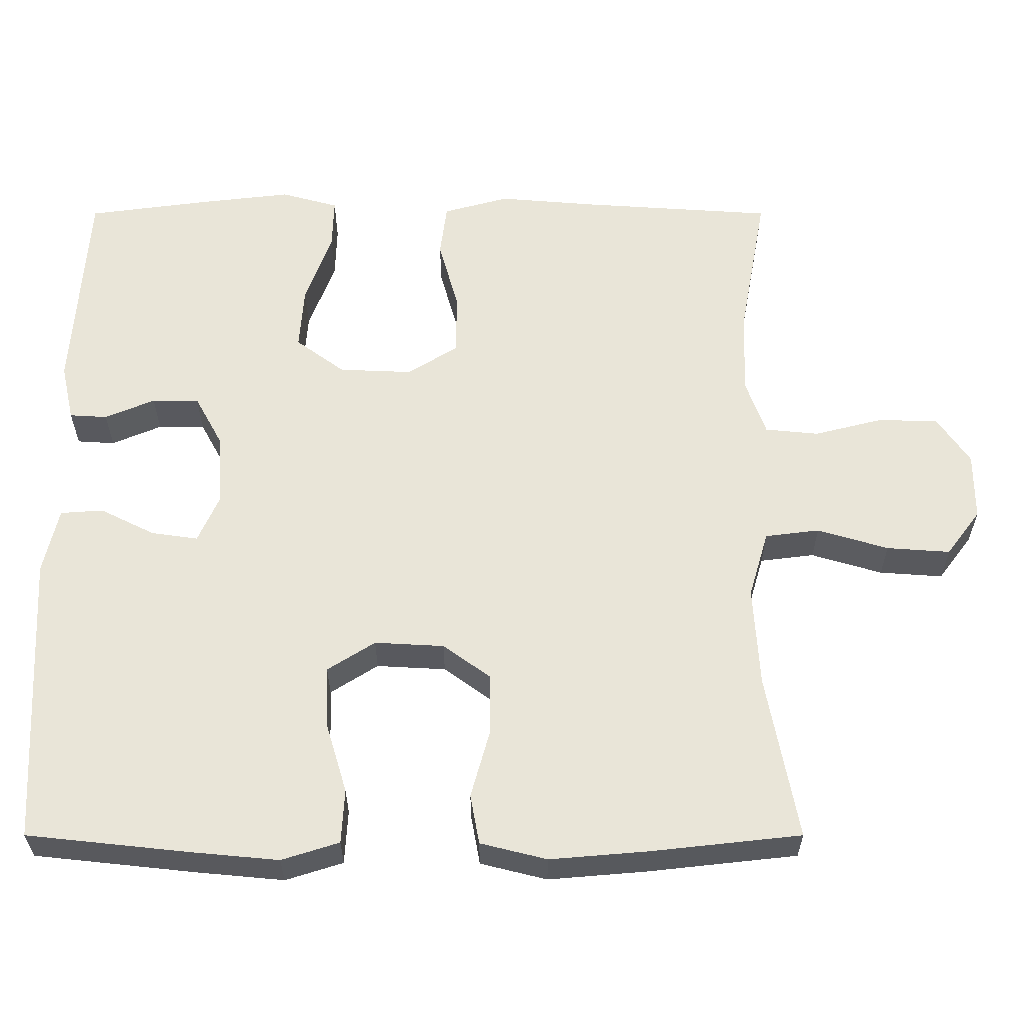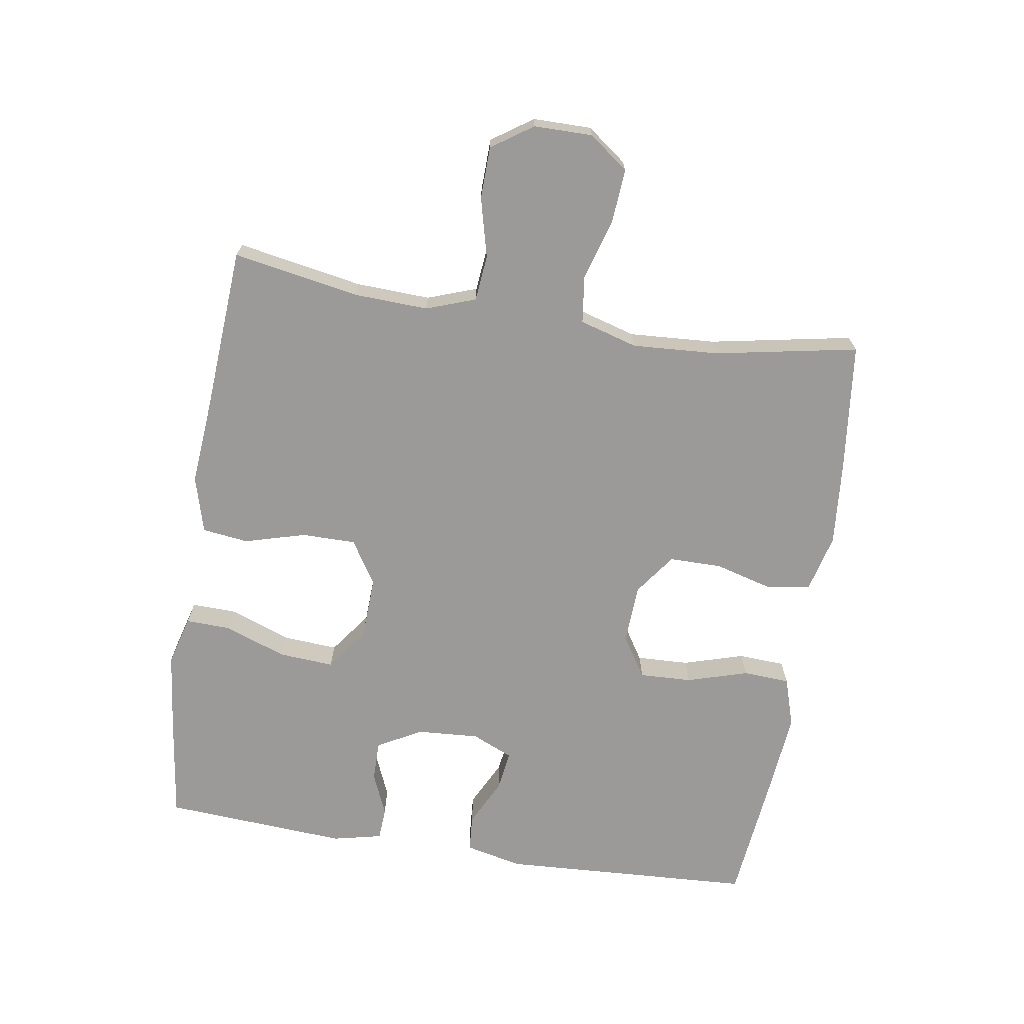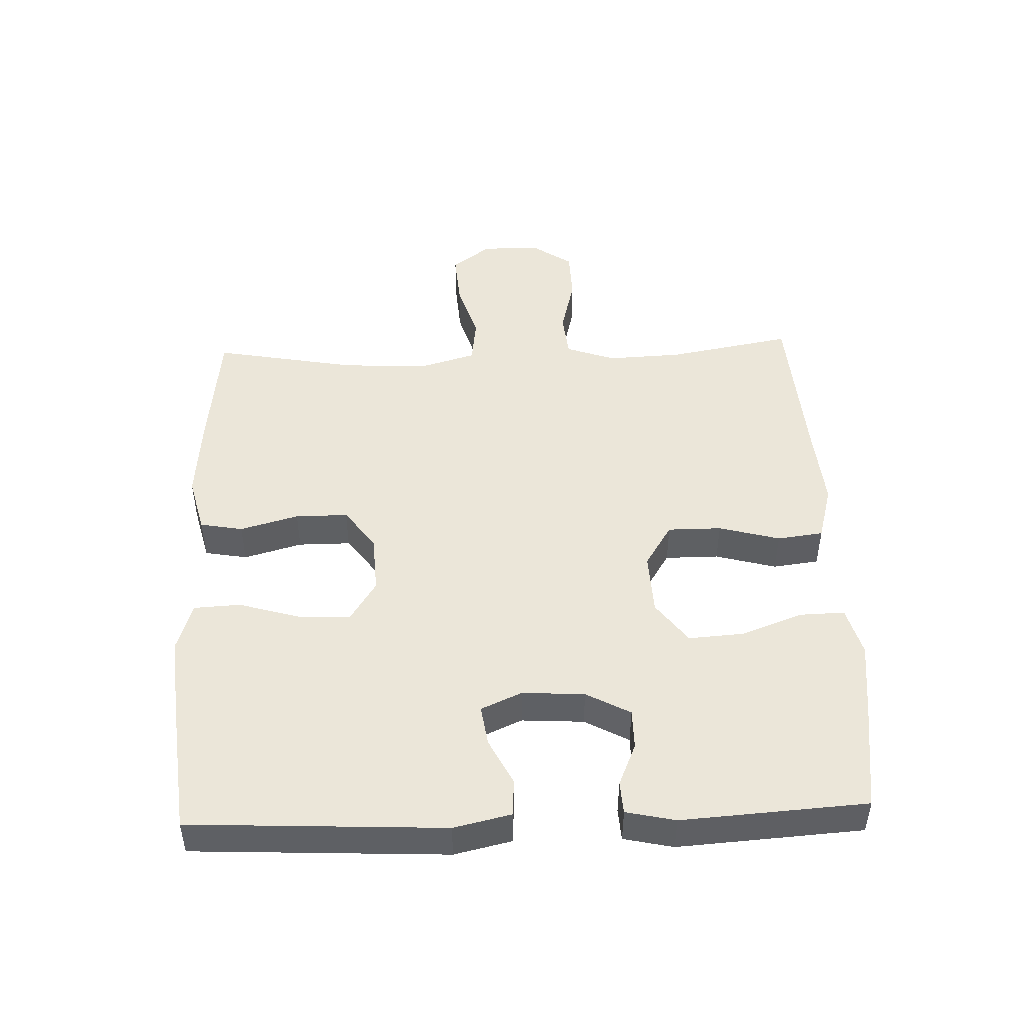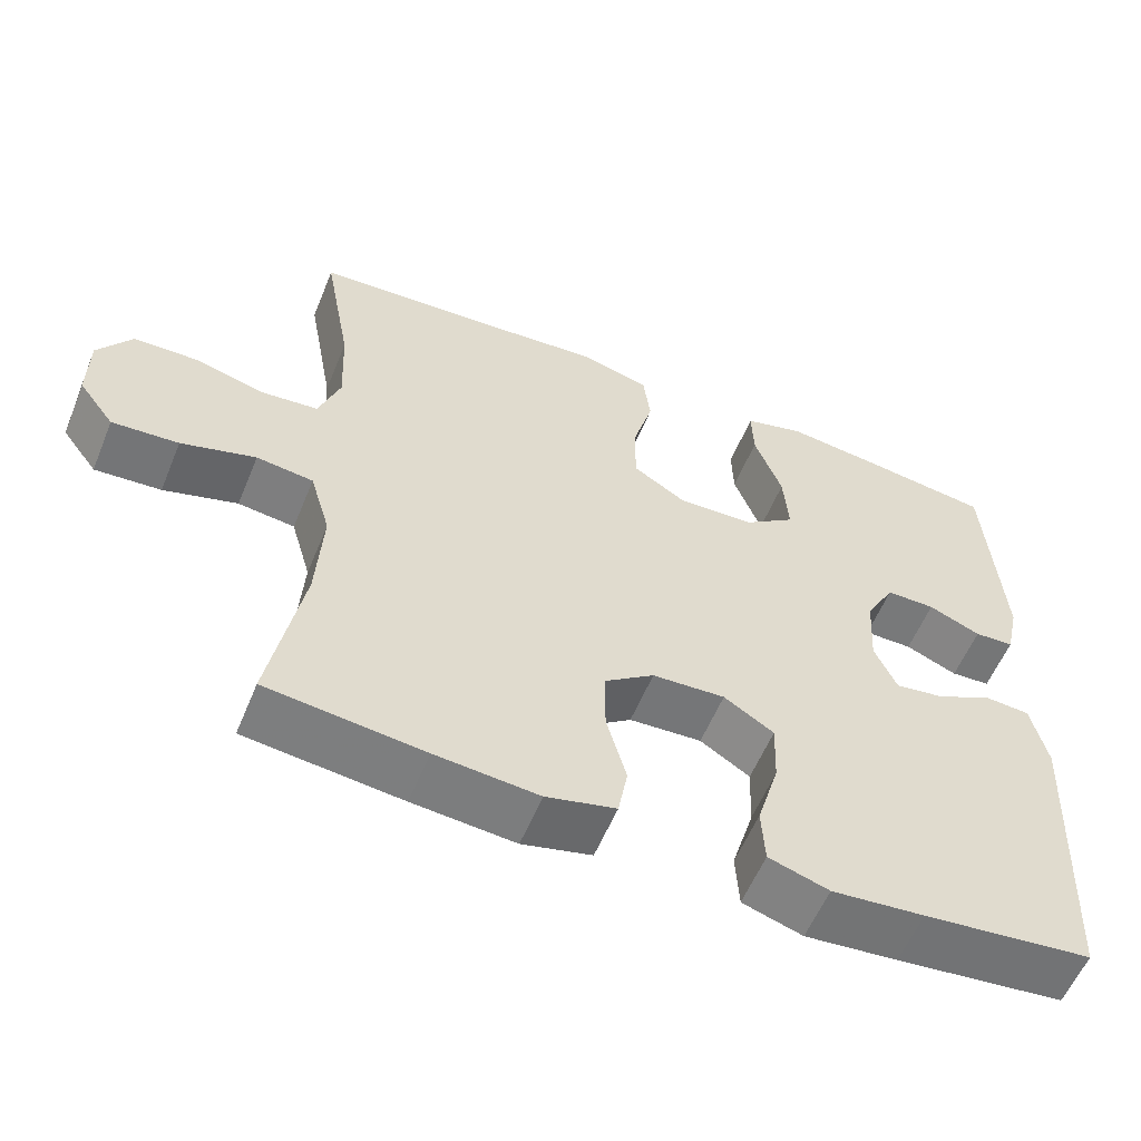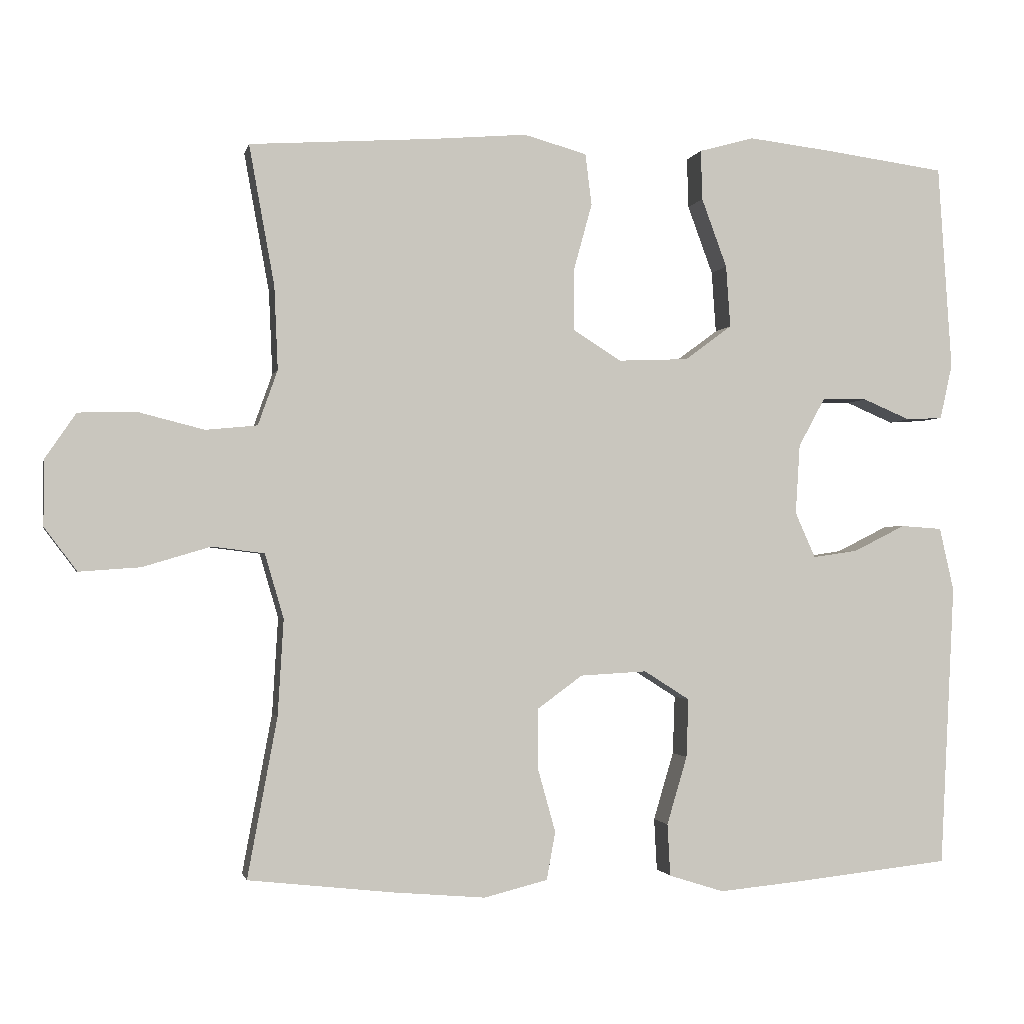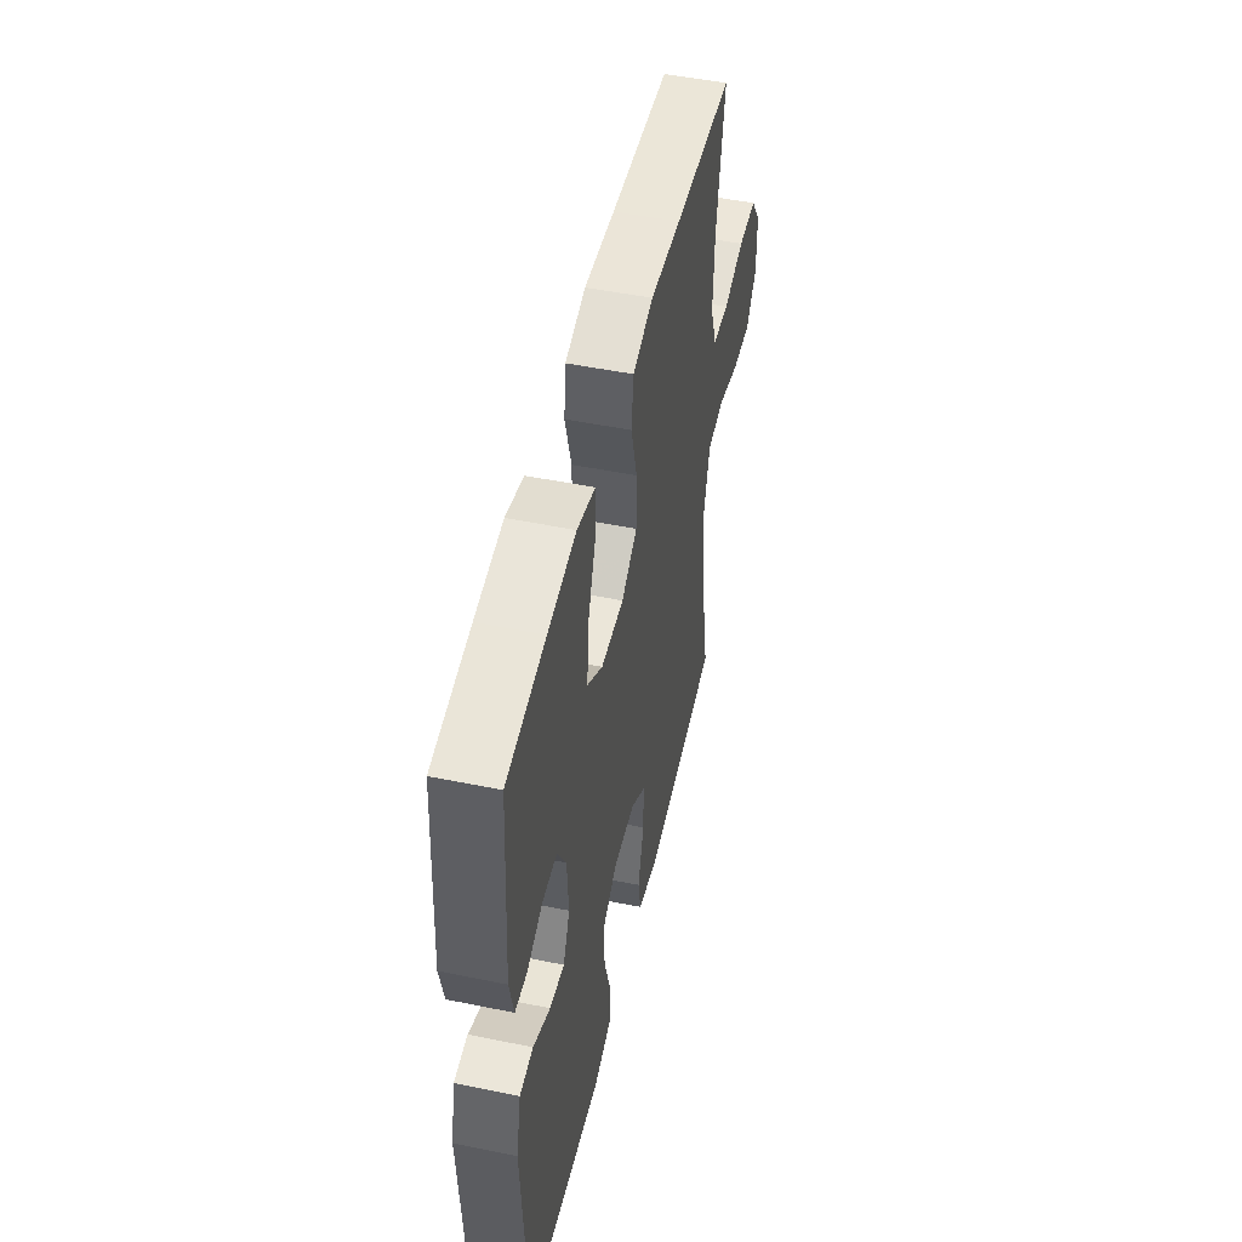
<metadata>
{"format":"obj","ext":"obj","renderer":"f3d","projection":"perspective","resolution":1024,"background":"white","views":[{"elev":-30.3,"azim":-0.0,"up":"+Z"},{"elev":-69.5,"azim":81.1,"up":"+Y"},{"elev":47.3,"azim":-92.1,"up":"+Y"},{"elev":-57.7,"azim":157.7,"up":"+Z"},{"elev":-1.5,"azim":168.0,"up":"+Z"},{"elev":49.7,"azim":-77.3,"up":"+Z"}]}
</metadata>
<code>
v -0.5 0.07 -0.5
v -0.52 0.07 -0.109
v -0.5 0.07 -0.021
v -0.443 0.07 -0.017
v -0.371 0.07 -0.053
v -0.309 0.07 -0.062
v -0.281 0.07 0.001
v -0.287 0.07 0.097
v -0.324 0.07 0.165
v -0.386 0.07 0.165
v -0.452 0.07 0.137
v -0.502 0.07 0.14
v -0.519 0.07 0.216
v -0.5 0.07 0.5
v -0.336 0.07 0.522
v -0.217 0.07 0.536
v -0.141 0.07 0.515
v -0.143 0.07 0.446
v -0.178 0.07 0.351
v -0.184 0.07 0.266
v -0.119 0.07 0.218
v -0.022 0.07 0.214
v 0.045 0.07 0.256
v 0.045 0.07 0.339
v 0.019 0.07 0.433
v 0.028 0.07 0.504
v 0.115 0.07 0.528
v 0.246 0.07 0.517
v 0.5 0.07 0.5
v 0.465 0.07 0.307
v 0.46 0.07 0.192
v 0.487 0.07 0.116
v 0.558 0.07 0.109
v 0.649 0.07 0.132
v 0.729 0.07 0.13
v 0.772 0.07 0.067
v 0.772 0.07 -0.023
v 0.727 0.07 -0.083
v 0.643 0.07 -0.077
v 0.549 0.07 -0.049
v 0.477 0.07 -0.058
v 0.451 0.07 -0.147
v 0.459 0.07 -0.28
v 0.5 0.07 -0.5
v 0.302 0.07 -0.522
v 0.172 0.07 -0.533
v 0.084 0.07 -0.511
v 0.072 0.07 -0.445
v 0.097 0.07 -0.355
v 0.097 0.07 -0.274
v 0.034 0.07 -0.228
v -0.058 0.07 -0.223
v -0.121 0.07 -0.263
v -0.118 0.07 -0.344
v -0.09 0.07 -0.438
v -0.094 0.07 -0.51
v -0.17 0.07 -0.534
v -0.287 0.07 -0.523
v -0.5 0 -0.5
v -0.52 0 -0.109
v -0.5 0 -0.021
v -0.443 0 -0.017
v -0.371 0 -0.053
v -0.309 0 -0.062
v -0.281 0 0.001
v -0.287 0 0.097
v -0.324 0 0.165
v -0.386 0 0.165
v -0.452 0 0.137
v -0.502 0 0.14
v -0.519 0 0.216
v -0.5 0 0.5
v -0.336 0 0.522
v -0.217 0 0.536
v -0.141 0 0.515
v -0.143 0 0.446
v -0.178 0 0.351
v -0.184 0 0.266
v -0.119 0 0.218
v -0.022 0 0.214
v 0.045 0 0.256
v 0.045 0 0.339
v 0.019 0 0.433
v 0.028 0 0.504
v 0.115 0 0.528
v 0.246 0 0.517
v 0.5 0 0.5
v 0.465 0 0.307
v 0.46 0 0.192
v 0.487 0 0.116
v 0.558 0 0.109
v 0.649 0 0.132
v 0.729 0 0.13
v 0.772 0 0.067
v 0.772 0 -0.023
v 0.727 0 -0.083
v 0.643 0 -0.077
v 0.549 0 -0.049
v 0.477 0 -0.058
v 0.451 0 -0.147
v 0.459 0 -0.28
v 0.5 0 -0.5
v 0.302 0 -0.522
v 0.172 0 -0.533
v 0.084 0 -0.511
v 0.072 0 -0.445
v 0.097 0 -0.355
v 0.097 0 -0.274
v 0.034 0 -0.228
v -0.058 0 -0.223
v -0.121 0 -0.263
v -0.118 0 -0.344
v -0.09 0 -0.438
v -0.094 0 -0.51
v -0.17 0 -0.534
v -0.287 0 -0.523
f 54 55 56 57
f 53 54 57 58
f 46 47 48 49
f 46 49 50
f 43 44 45 46
f 42 43 46 50
f 41 42 50 51
f 37 38 39 40
f 35 36 37 40
f 33 34 35 40
f 32 33 40 41
f 31 32 41 51
f 28 29 30
f 24 25 26 27
f 23 24 27 28
f 16 17 18 19
f 16 19 20
f 15 16 20
f 14 15 20
f 13 14 20
f 10 11 12 13
f 9 10 13 20
f 8 9 20 21
f 2 3 4 5
f 2 5 6
f 53 58 1 2
f 52 53 2 6
f 51 52 6 7
f 23 28 30 31
f 22 23 31 51
f 21 22 51
f 7 8 21 51
f 115 114 113 112
f 116 115 112 111
f 107 106 105 104
f 108 107 104
f 104 103 102 101
f 108 104 101 100
f 109 108 100 99
f 98 97 96 95
f 98 95 94 93
f 98 93 92 91
f 99 98 91 90
f 109 99 90 89
f 88 87 86
f 85 84 83 82
f 86 85 82 81
f 77 76 75 74
f 78 77 74
f 78 74 73
f 78 73 72
f 78 72 71
f 71 70 69 68
f 78 71 68 67
f 79 78 67 66
f 63 62 61 60
f 64 63 60
f 60 59 116 111
f 64 60 111 110
f 65 64 110 109
f 89 88 86 81
f 109 89 81 80
f 109 80 79
f 109 79 66 65
f 1 59 60 2
f 2 60 61 3
f 3 61 62 4
f 4 62 63 5
f 5 63 64 6
f 6 64 65 7
f 7 65 66 8
f 8 66 67 9
f 9 67 68 10
f 10 68 69 11
f 11 69 70 12
f 12 70 71 13
f 13 71 72 14
f 14 72 73 15
f 15 73 74 16
f 16 74 75 17
f 17 75 76 18
f 18 76 77 19
f 19 77 78 20
f 20 78 79 21
f 21 79 80 22
f 22 80 81 23
f 23 81 82 24
f 24 82 83 25
f 25 83 84 26
f 26 84 85 27
f 27 85 86 28
f 28 86 87 29
f 29 87 88 30
f 30 88 89 31
f 31 89 90 32
f 32 90 91 33
f 33 91 92 34
f 34 92 93 35
f 35 93 94 36
f 36 94 95 37
f 37 95 96 38
f 38 96 97 39
f 39 97 98 40
f 40 98 99 41
f 41 99 100 42
f 42 100 101 43
f 43 101 102 44
f 44 102 103 45
f 45 103 104 46
f 46 104 105 47
f 47 105 106 48
f 48 106 107 49
f 49 107 108 50
f 50 108 109 51
f 51 109 110 52
f 52 110 111 53
f 53 111 112 54
f 54 112 113 55
f 55 113 114 56
f 56 114 115 57
f 57 115 116 58
f 58 116 59 1

</code>
